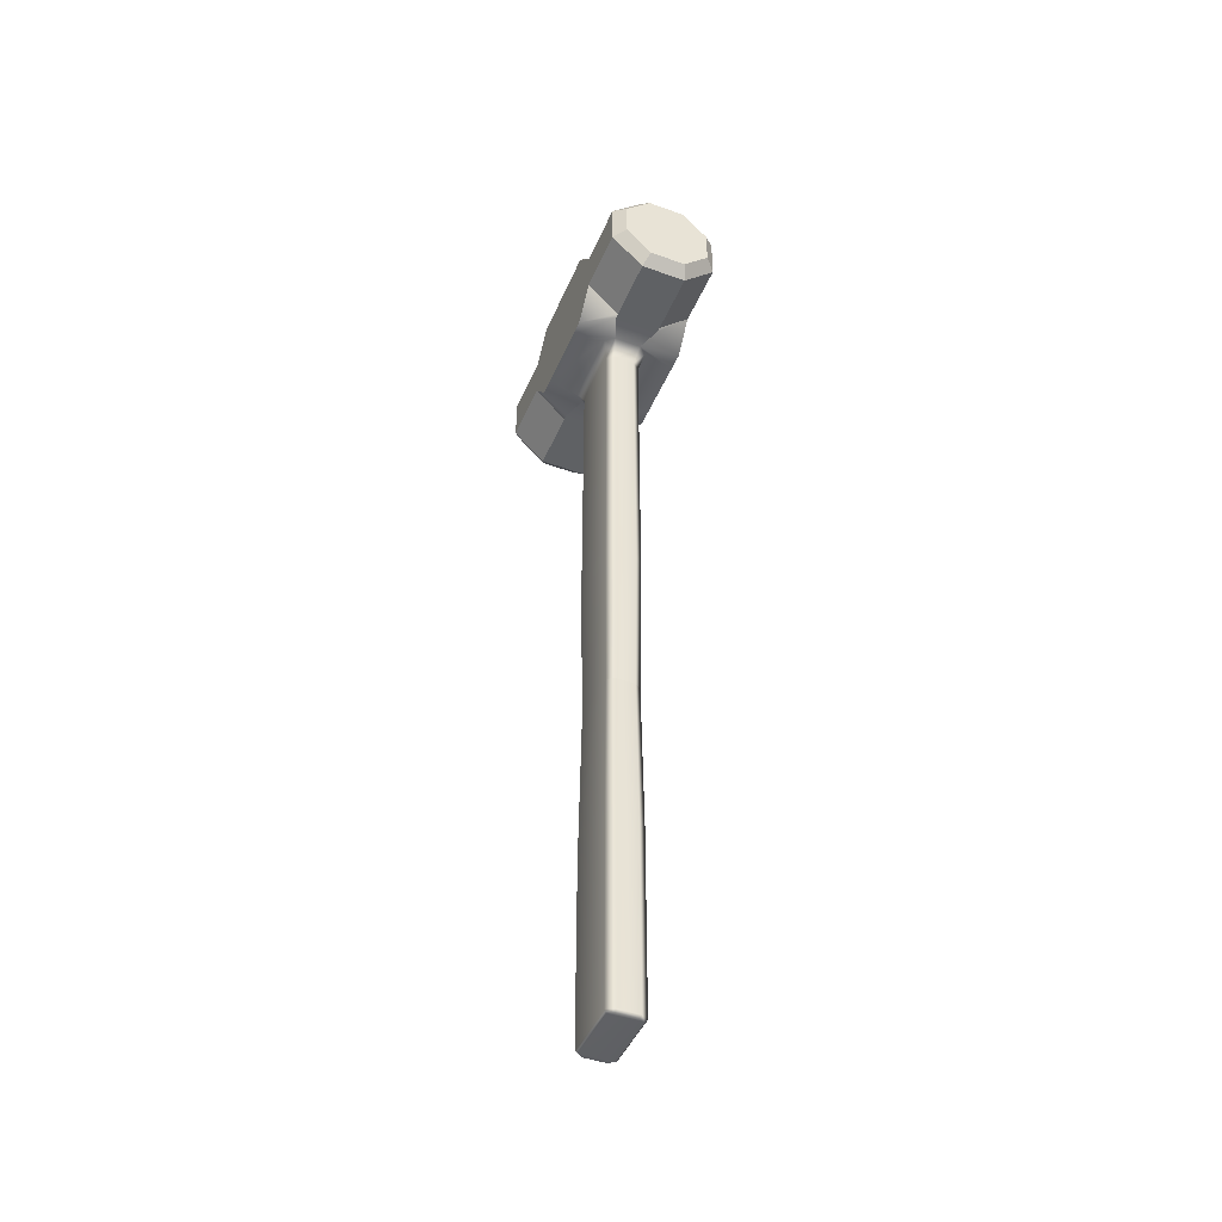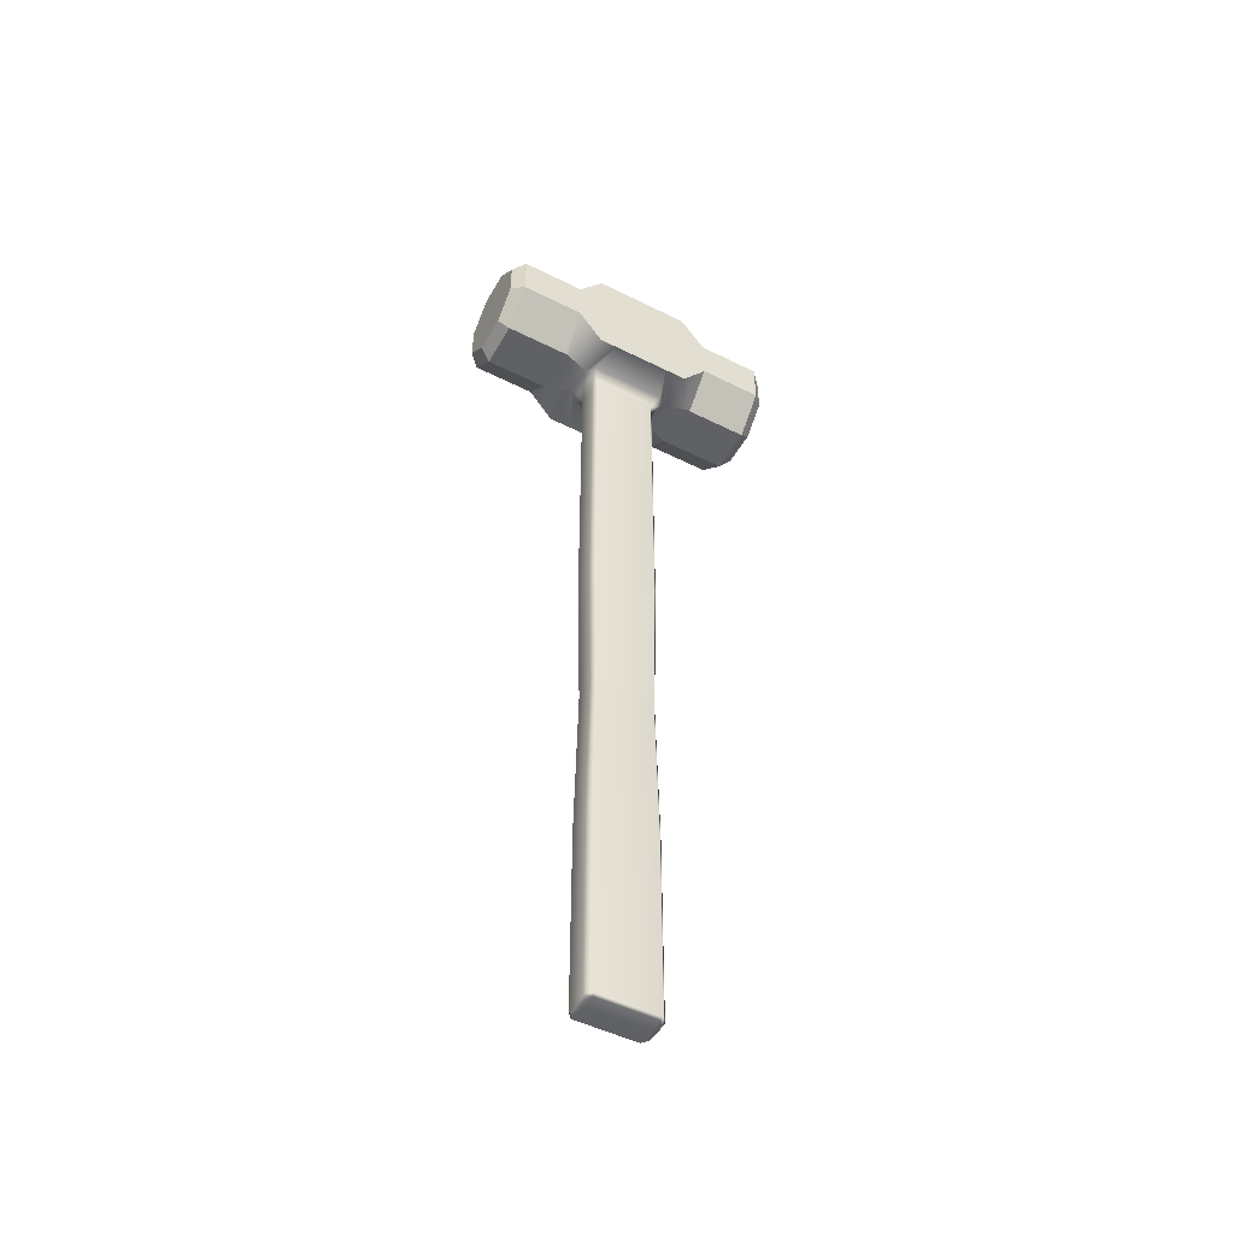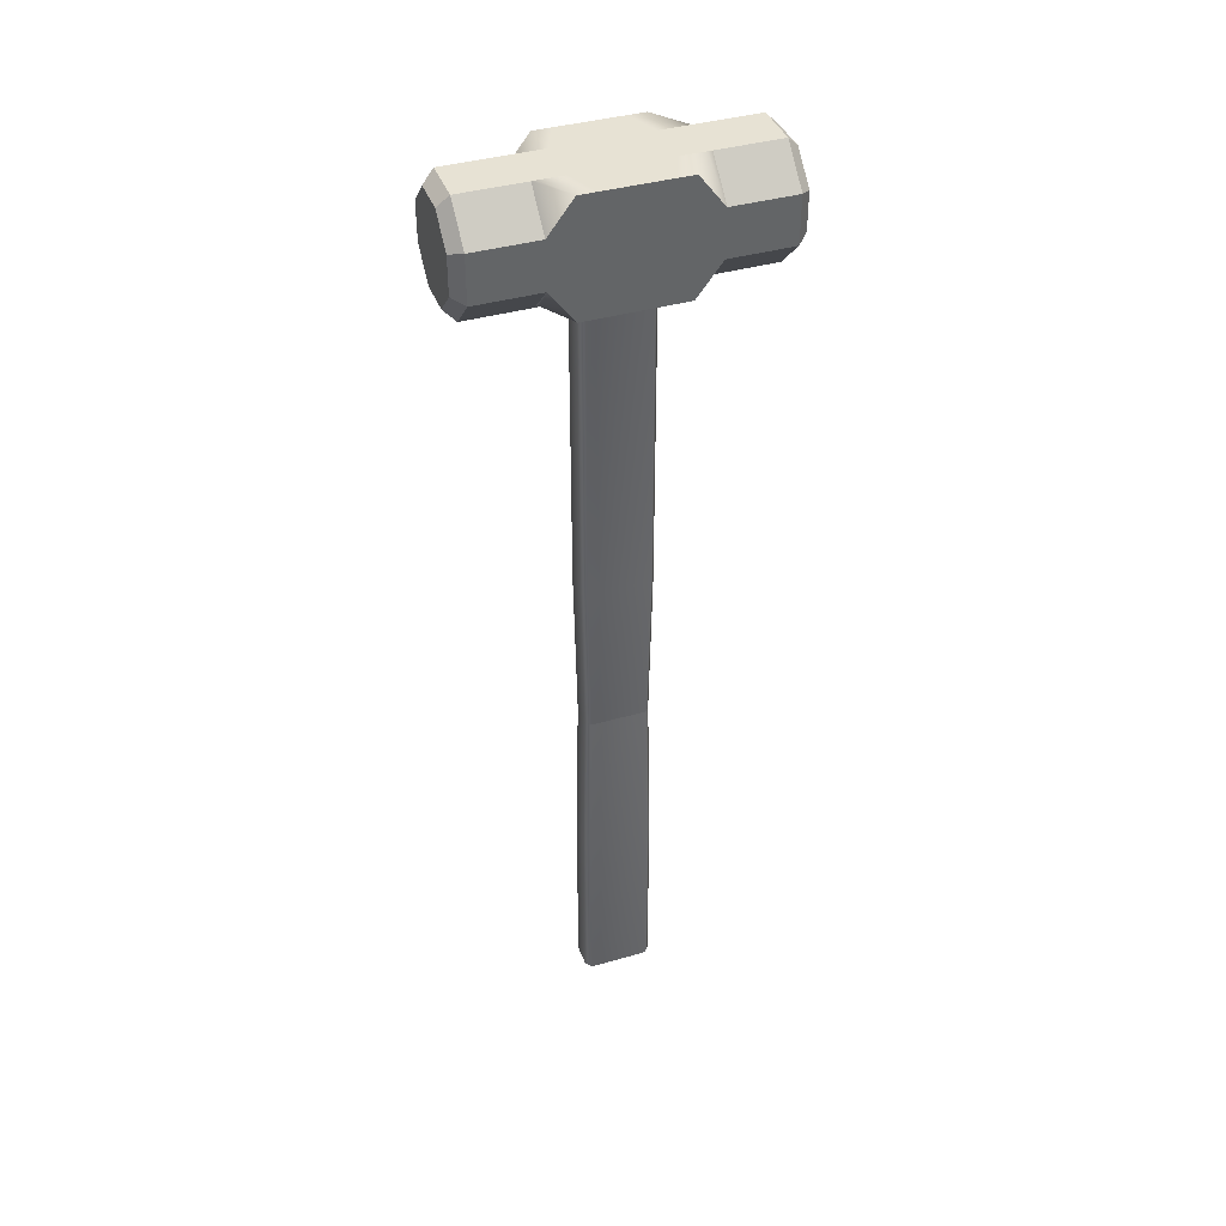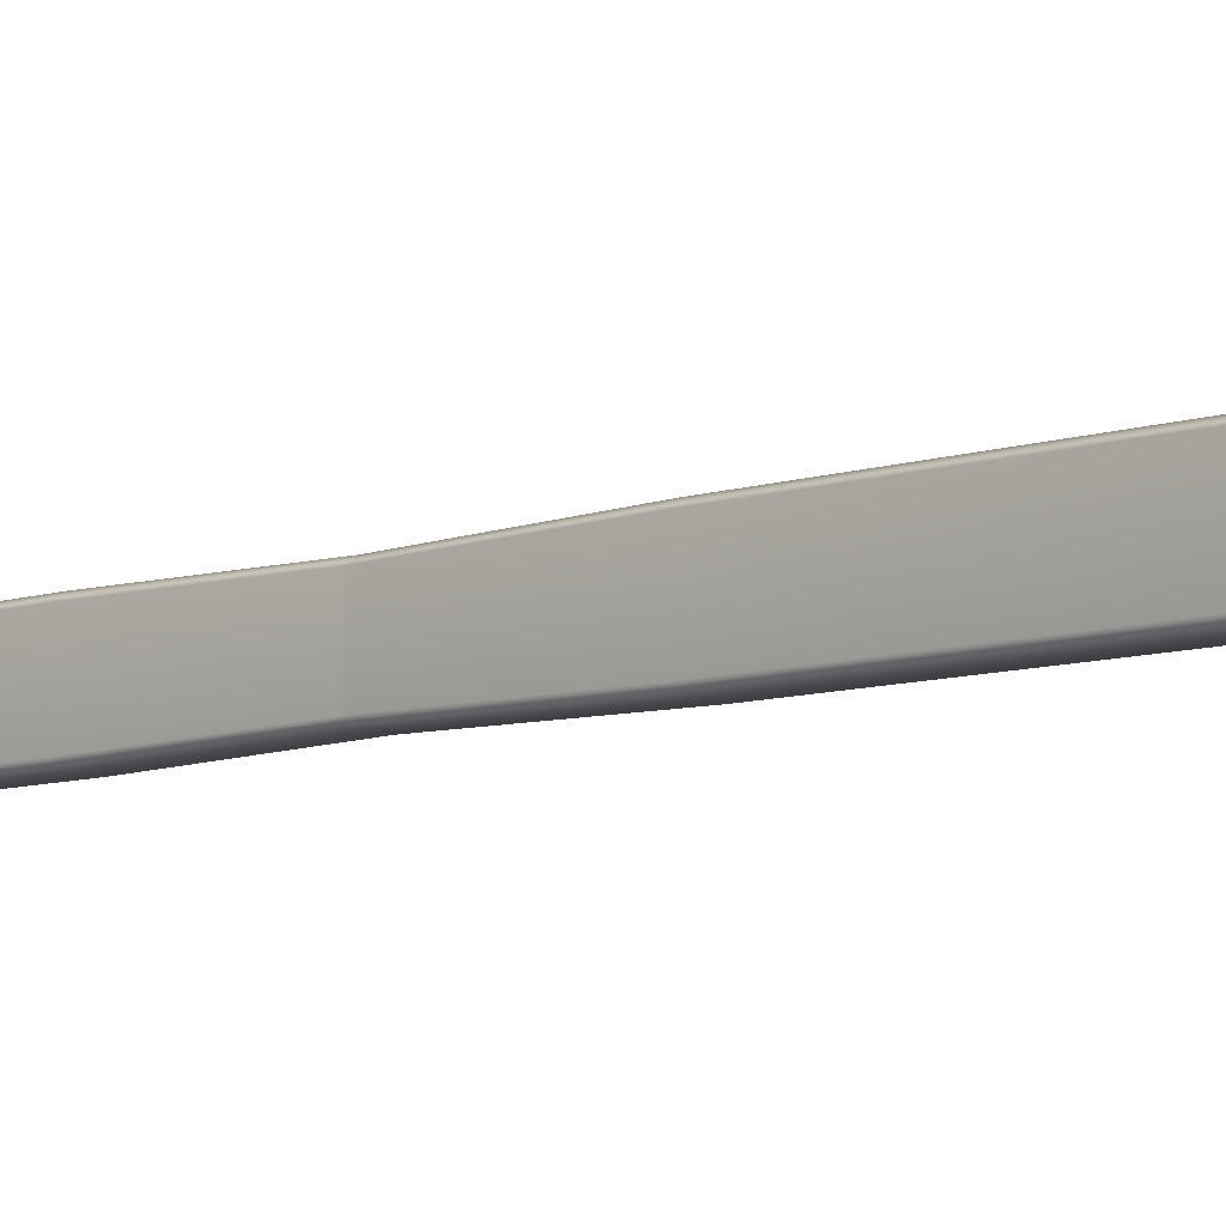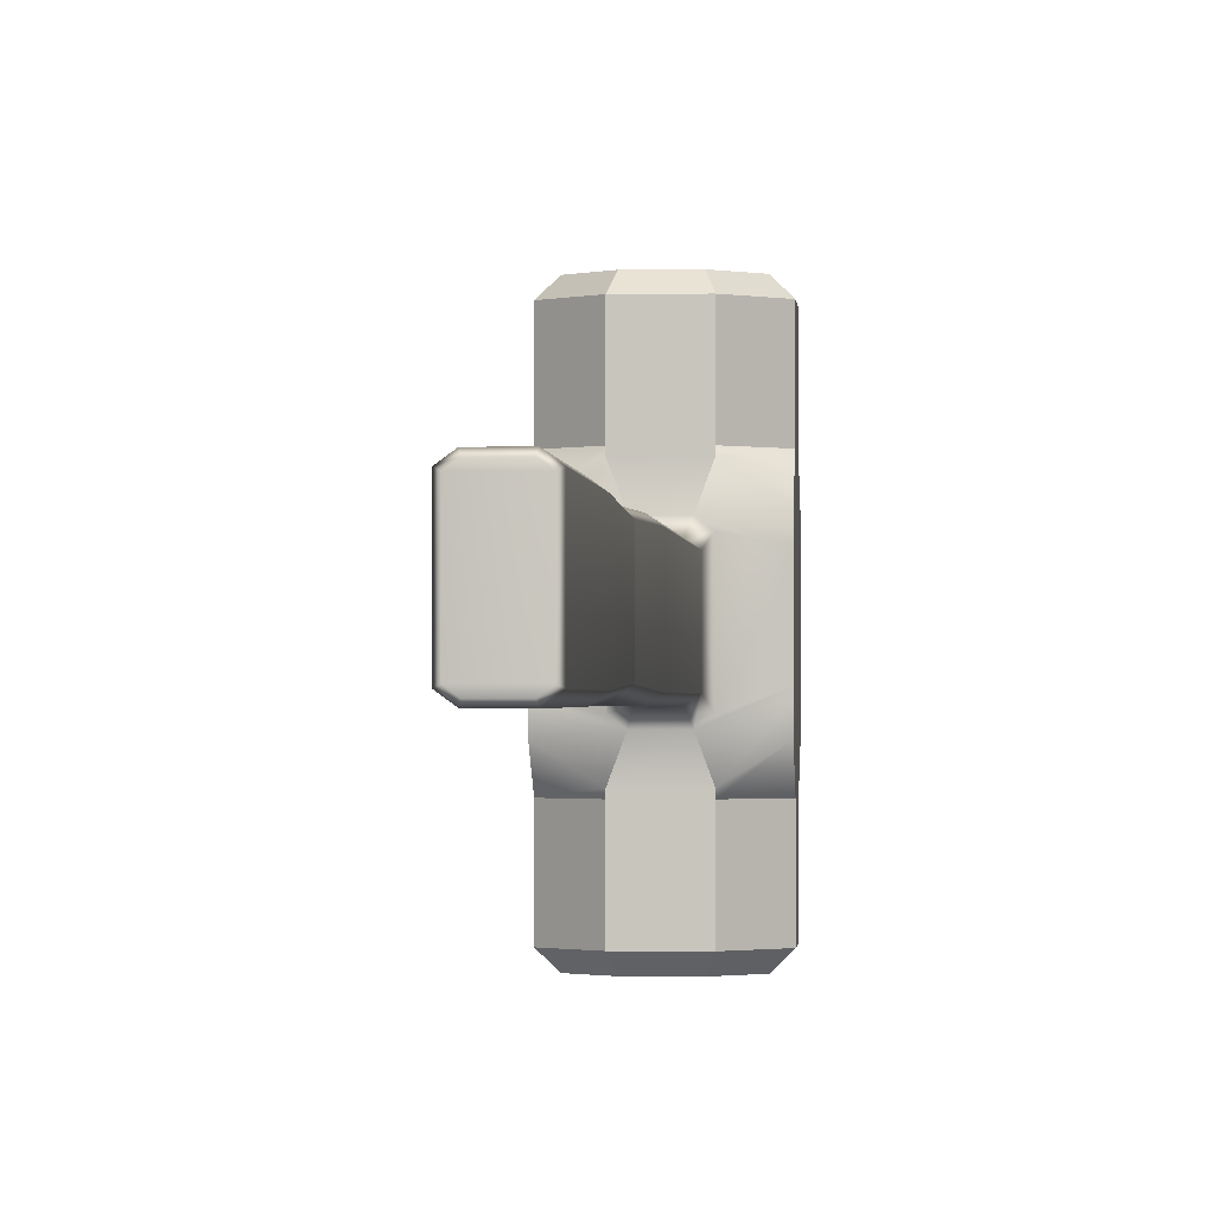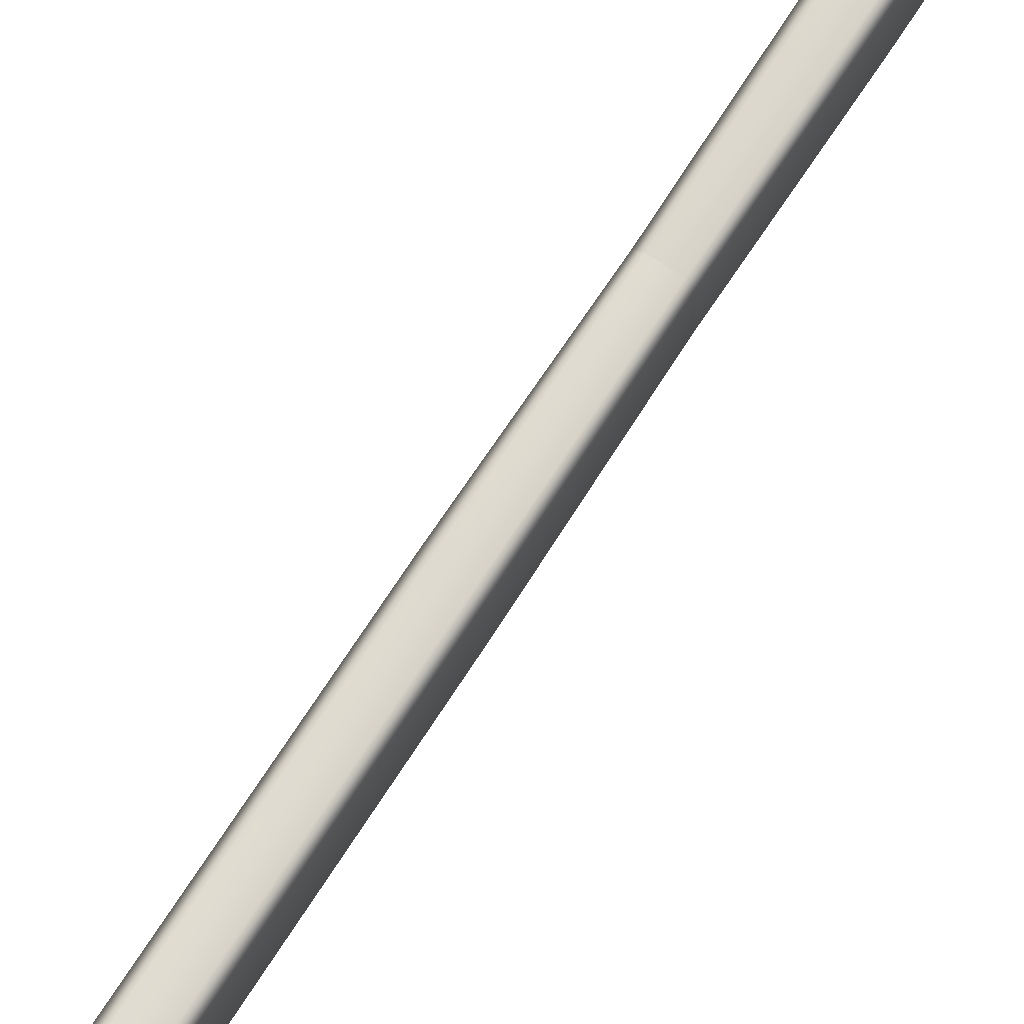
<metadata>
{"format":"obj","ext":"obj","renderer":"f3d","projection":"perspective","resolution":1024,"background":"white","views":[{"elev":-45.7,"azim":-22.5,"up":"+Y"},{"elev":-50.0,"azim":-118.8,"up":"+Y"},{"elev":39.9,"azim":-109.6,"up":"+Y"},{"elev":-8.4,"azim":132.7,"up":"+Z"},{"elev":-1.0,"azim":3.6,"up":"+Z"},{"elev":72.3,"azim":-146.9,"up":"+Z"}]}
</metadata>
<code>
g default
v -1.678 108.3 -18.36
v -1.678 108.3 18.36
v 5.185 111.1 9.148
v 5.185 105.4 9.148
v 1.165 101.4 9.148
v -4.52 101.4 9.148
v -8.54 105.4 9.148
v -8.54 111.1 9.148
v -4.52 115.2 9.148
v 1.165 115.2 9.148
v 5.185 111.1 -9.148
v 5.185 105.4 -9.148
v 1.165 101.4 -9.148
v -4.52 101.4 -9.148
v -8.54 105.4 -9.148
v -8.54 111.1 -9.148
v -4.52 115.2 -9.148
v 1.165 115.2 -9.148
v -4.52 115.2 8.58
v 1.165 115.2 8.58
v 5.185 115.2 6.069
v 5.185 101.4 6.069
v 1.165 101.4 8.58
v -4.52 101.4 8.58
v -8.54 101.4 6.069
v -8.54 115.2 6.069
v -4.52 115.2 -8.58
v 1.165 115.2 -8.58
v 5.185 115.2 -6.069
v 5.185 101.4 -6.069
v 1.165 101.4 -8.58
v -4.52 101.4 -8.58
v -8.54 101.4 -6.069
v -8.54 115.2 -6.069
v 1.165 115.2 -16.99
v 0.5965 113.8 -18.36
v -4.52 115.2 -16.99
v -3.952 113.8 -18.36
v -8.54 111.1 -16.99
v -7.168 110.6 -18.36
v -8.54 105.4 -16.99
v -7.168 106 -18.36
v -4.52 101.4 -16.99
v -3.952 102.8 -18.36
v 1.165 101.4 -16.99
v 0.5965 102.8 -18.36
v 5.185 105.4 -16.99
v 3.812 106 -18.36
v 5.185 111.1 -16.99
v 3.812 110.6 -18.36
v 0.5965 113.8 18.36
v 1.165 115.2 16.99
v -3.952 113.8 18.36
v -4.52 115.2 16.99
v -7.168 110.6 18.36
v -8.54 111.1 16.99
v -7.168 106 18.36
v -8.54 105.4 16.99
v -3.952 102.8 18.36
v -4.52 101.4 16.99
v 0.5965 102.8 18.36
v 1.165 101.4 16.99
v 3.812 106 18.36
v 5.185 105.4 16.99
v 3.812 110.6 18.36
v 5.185 111.1 16.99
v 0.03958 101.4 5.545
v -3.395 101.4 5.545
v -8.54 101.4 3.922
v -8.54 115.2 3.922
v -4.52 115.2 5.545
v 1.165 115.2 5.545
v 5.185 115.2 3.922
v 5.185 101.4 3.922
v 0.03958 101.4 -5.545
v -3.395 101.4 -5.545
v -8.54 101.4 -3.922
v -8.54 115.2 -3.922
v -4.52 115.2 -5.545
v 1.165 115.2 -5.545
v 5.185 115.2 -3.922
v 5.185 101.4 -3.922
v 1.165 101.4 4.719
v -4.52 101.4 4.719
v -8.54 101.4 3.338
v -8.54 115.2 3.338
v -4.52 115.2 4.719
v 1.165 115.2 4.719
v 5.185 115.2 3.338
v 5.185 101.4 3.338
v 1.165 101.4 -4.719
v -4.52 101.4 -4.719
v -8.54 101.4 -3.338
v -8.54 115.2 -3.338
v -4.52 115.2 -4.719
v 1.165 115.2 -4.719
v 5.185 115.2 -3.338
v 5.185 101.4 -3.338
v -0.3416 99.27 4.314
v 0.5339 99.27 3.672
v 0.5339 99.27 -3.672
v -0.3416 99.27 -4.314
v -3.014 99.27 -4.314
v -3.889 99.27 -3.672
v -3.889 99.27 3.672
v -3.014 99.27 4.314
v 0.5339 62.99 3.672
v 0.5339 62.99 -3.672
v -0.3416 62.99 -4.314
v -3.014 62.99 -4.314
v -3.889 62.99 -3.672
v -3.889 62.99 3.672
v -3.014 62.99 4.314
v -0.3416 62.99 4.314
v 0.2971 37.39 3.279
v 0.2971 37.39 -3.279
v -0.4846 37.39 -3.852
v -2.871 37.39 -3.852
v -3.652 37.39 -3.279
v -3.652 37.39 3.279
v -2.871 37.39 3.852
v -0.4846 37.39 3.852
v 0.2971 49.08 3.279
v 0.2971 49.08 -3.279
v -0.4846 49.08 -3.852
v -2.871 49.08 -3.852
v -3.652 49.08 -3.279
v -3.652 49.08 3.279
v -2.871 49.08 3.852
v -0.4846 49.08 3.852
v 0.5339 23.71 3.672
v 0.5339 23.71 -3.672
v -0.3415 23.71 -4.314
v -3.014 23.71 -4.314
v -3.889 23.71 -3.672
v -3.889 23.71 3.672
v -3.014 23.71 4.314
v -0.3415 23.71 4.314
v -0.4467 0.3319 -3.993
v -0.3415 0.653 -4.314
v -2.908 0.3319 -3.993
v -3.014 0.6531 -4.314
v 0.2128 0.3319 -3.509
v 0.5339 0.653 -3.672
v -3.568 0.3319 -3.509
v -3.889 0.653 -3.672
v 0.2128 0.3319 3.509
v 0.5339 0.653 3.672
v -0.4467 0.3319 3.993
v -0.3415 0.653 4.314
v -2.908 0.3319 3.993
v -3.014 0.6531 4.314
v -3.568 0.3319 3.509
v -3.889 0.653 3.672
g hammer3 newstuff
f 12 11 29 30
f 13 12 30 31
f 14 13 31 32
f 15 14 32 33
f 16 15 33 34
f 17 16 34 27
f 18 17 27 28
f 11 18 28 29
f 20 19 9 10
f 21 20 10 3
f 22 21 3 4
f 23 22 4 5
f 24 23 5 6
f 25 24 6 7
f 26 25 7 8
f 19 26 8 9
f 28 27 79 80
f 29 28 80 81
f 30 29 81 82
f 31 30 82 75
f 32 31 75 76
f 33 32 76 77
f 34 33 77 78
f 27 34 78 79
f 35 36 38 37
f 36 35 49 50
f 37 38 40 39
f 39 40 42 41
f 41 42 44 43
f 43 44 46 45
f 45 46 48 47
f 47 48 50 49
f 51 52 54 53
f 52 51 65 66
f 53 54 56 55
f 55 56 58 57
f 57 58 60 59
f 59 60 62 61
f 61 62 64 63
f 63 64 66 65
f 35 37 17 18
f 37 39 16 17
f 39 41 15 16
f 41 43 14 15
f 43 45 13 14
f 45 47 12 13
f 47 49 11 12
f 49 35 18 11
f 38 36 1
f 40 38 1
f 42 40 1
f 44 42 1
f 46 44 1
f 48 46 1
f 50 48 1
f 36 50 1
f 51 53 2
f 53 55 2
f 55 57 2
f 57 59 2
f 59 61 2
f 61 63 2
f 63 65 2
f 65 51 2
f 4 3 66 64
f 5 4 64 62
f 6 5 62 60
f 7 6 60 58
f 8 7 58 56
f 9 8 56 54
f 10 9 54 52
f 3 10 52 66
f 68 67 23 24
f 69 68 24 25
f 70 69 25 26
f 71 70 26 19
f 72 71 19 20
f 73 72 20 21
f 74 73 21 22
f 67 74 22 23
f 77 76 92 93
f 78 77 93 94
f 79 78 94 95
f 80 79 95 96
f 81 80 96 97
f 82 81 97 98
f 75 82 98 91
f 85 84 68 69
f 86 85 69 70
f 87 86 70 71
f 88 87 71 72
f 89 88 72 73
f 90 89 73 74
f 83 90 74 67
f 93 92 84 85
f 94 93 85 86
f 95 94 86 87
f 96 95 87 88
f 97 96 88 89
f 98 97 89 90
f 91 98 90 83
f 76 75 102 103
f 75 91 101 102
f 92 76 103 104
f 83 67 99 100
f 67 68 106 99
f 68 84 105 106
f 91 83 100 101
f 84 92 104 105
f 100 99 114 107
f 101 100 107 108
f 102 101 108 109
f 103 102 109 110
f 104 103 110 111
f 105 104 111 112
f 106 105 112 113
f 99 106 113 114
f 108 107 115 116
f 109 108 116 117
f 110 109 117 118
f 111 110 118 119
f 112 111 119 120
f 113 112 120 121
f 114 113 121 122
f 107 114 122 115
f 116 115 123 124
f 117 116 124 125
f 118 117 125 126
f 119 118 126 127
f 120 119 127 128
f 121 120 128 129
f 122 121 129 130
f 115 122 130 123
f 124 123 131 132
f 125 124 132 133
f 126 125 133 134
f 127 126 134 135
f 128 127 135 136
f 129 128 136 137
f 130 129 137 138
f 123 130 138 131
f 139 140 144 143
f 140 139 141 142
f 142 141 145 146
f 143 144 148 147
f 146 145 153 154
f 147 148 150 149
f 149 150 152 151
f 151 152 154 153
f 141 139 143 145
f 153 147 149 151
f 145 143 147 153
f 132 131 148 144
f 133 132 144 140
f 134 133 140 142
f 135 134 142 146
f 136 135 146 154
f 137 136 154 152
f 138 137 152 150
f 131 138 150 148

</code>
